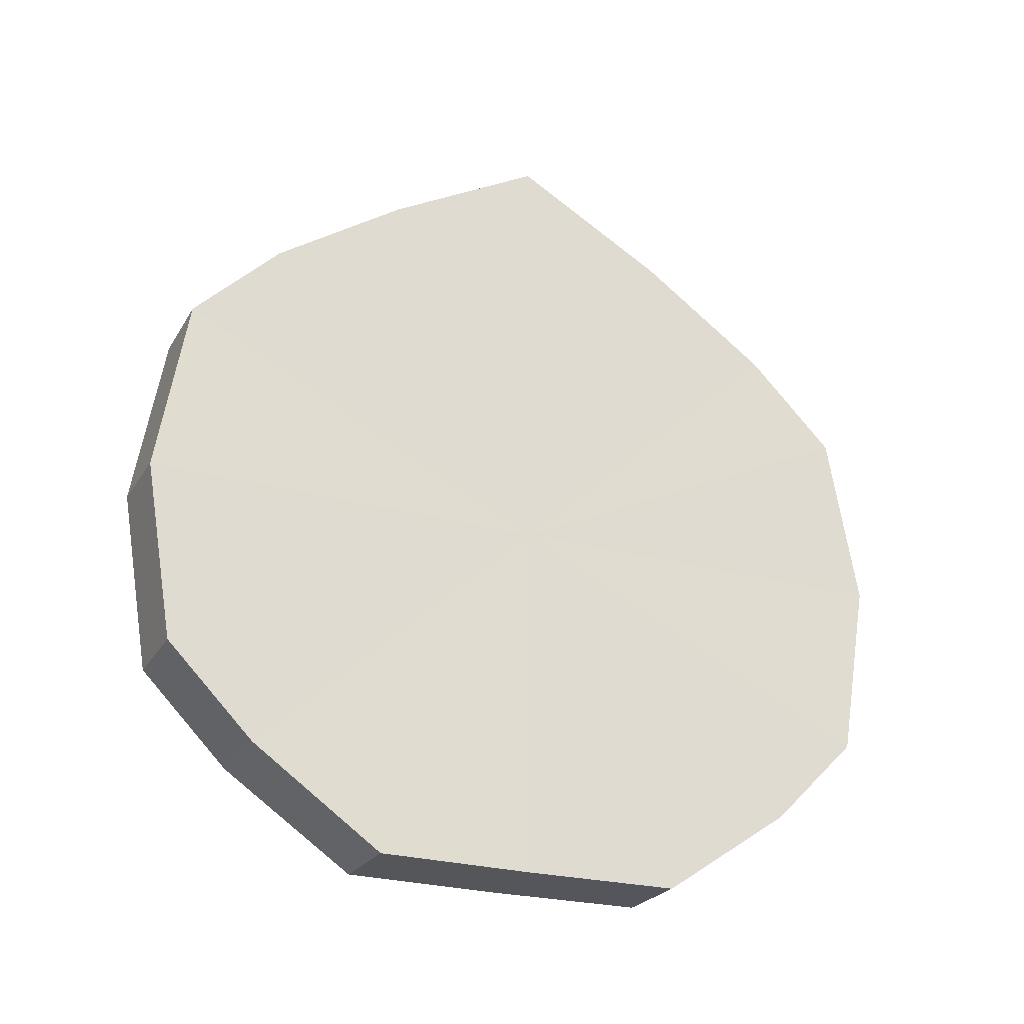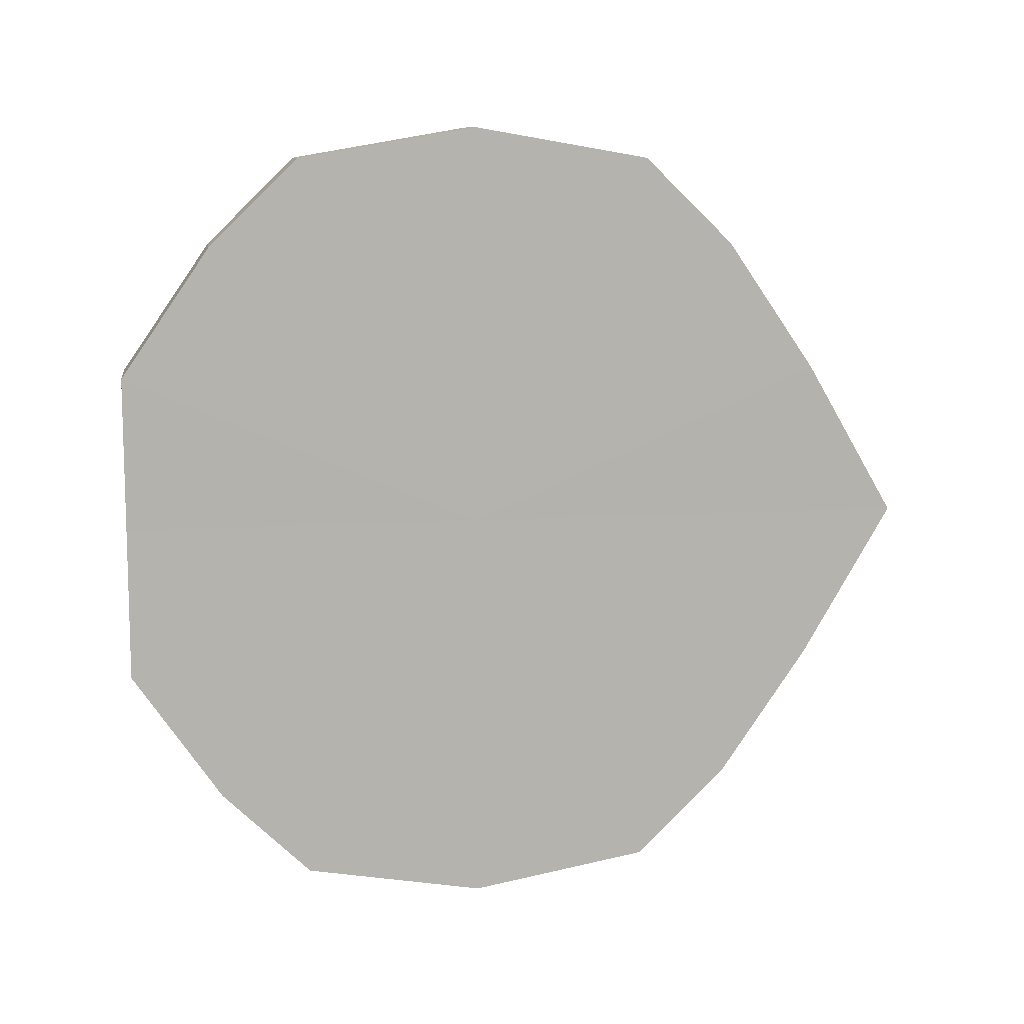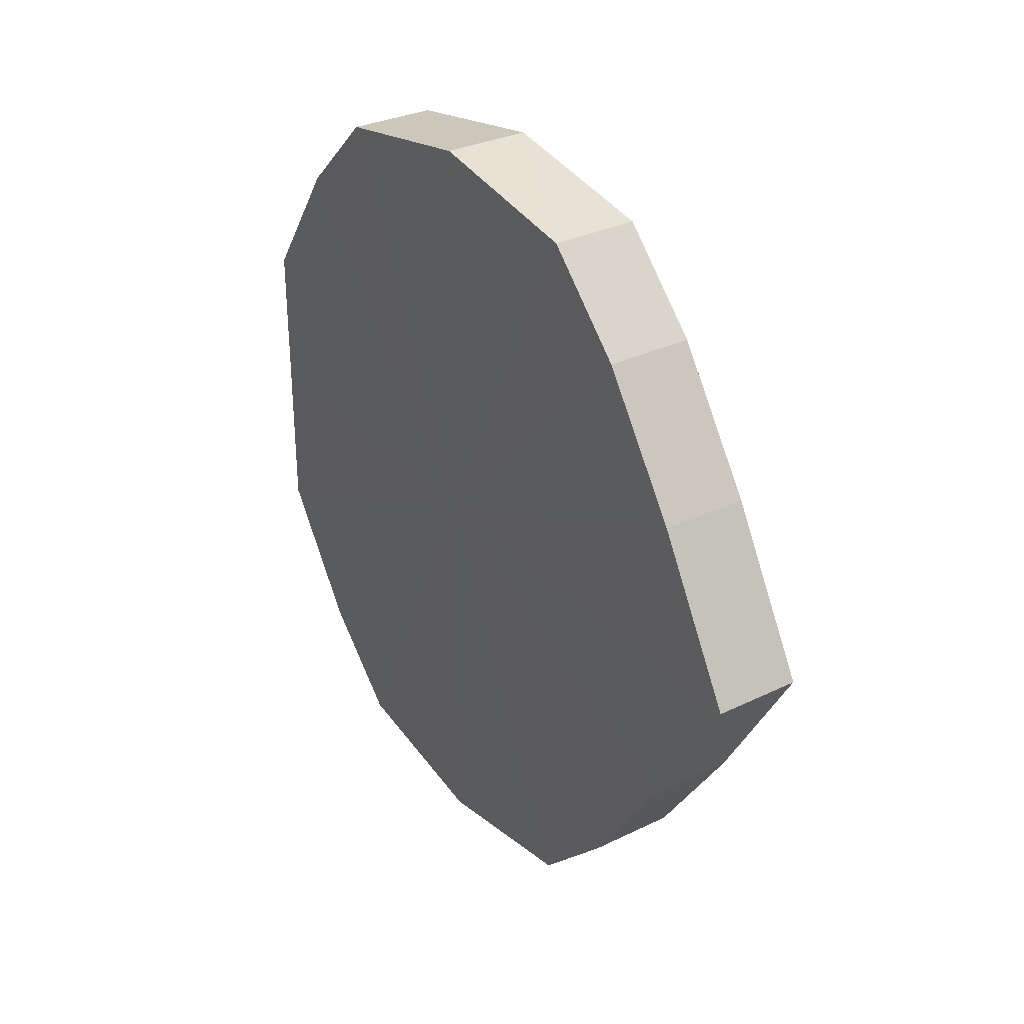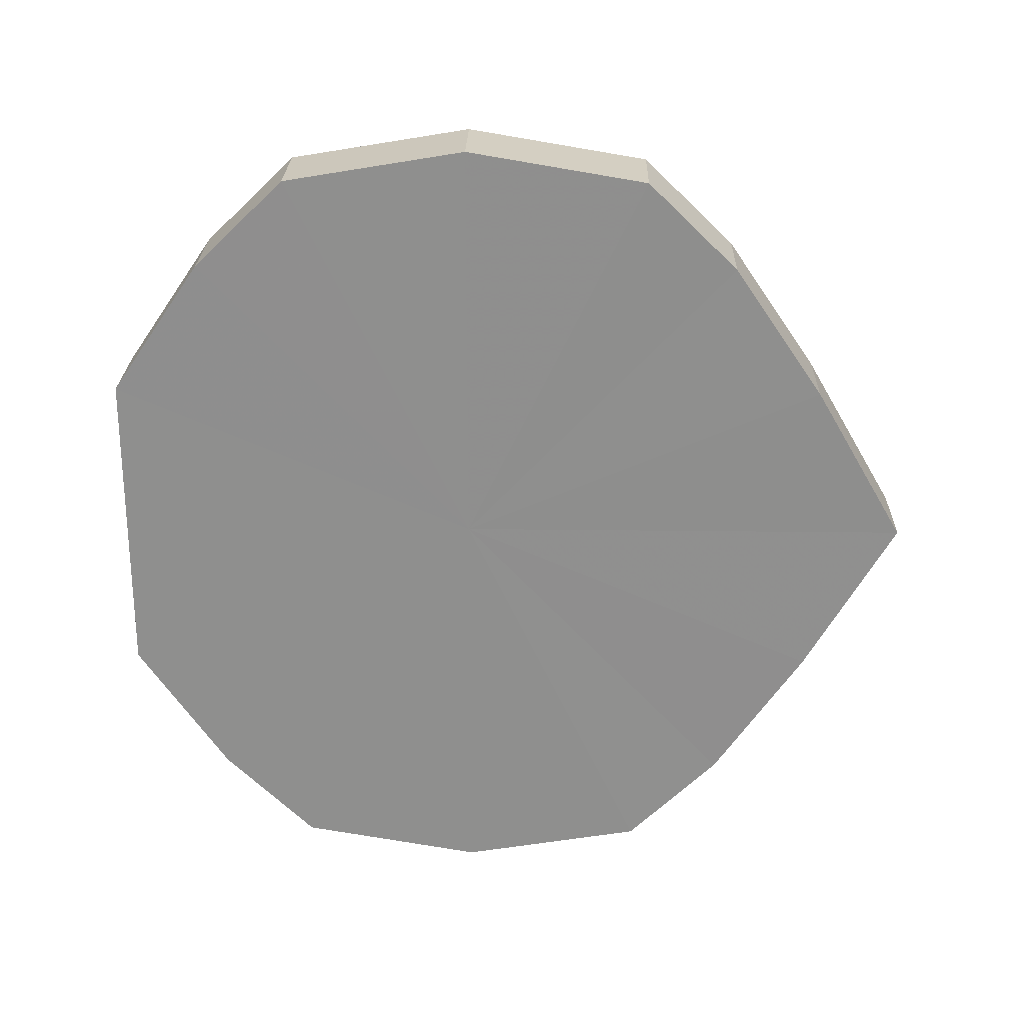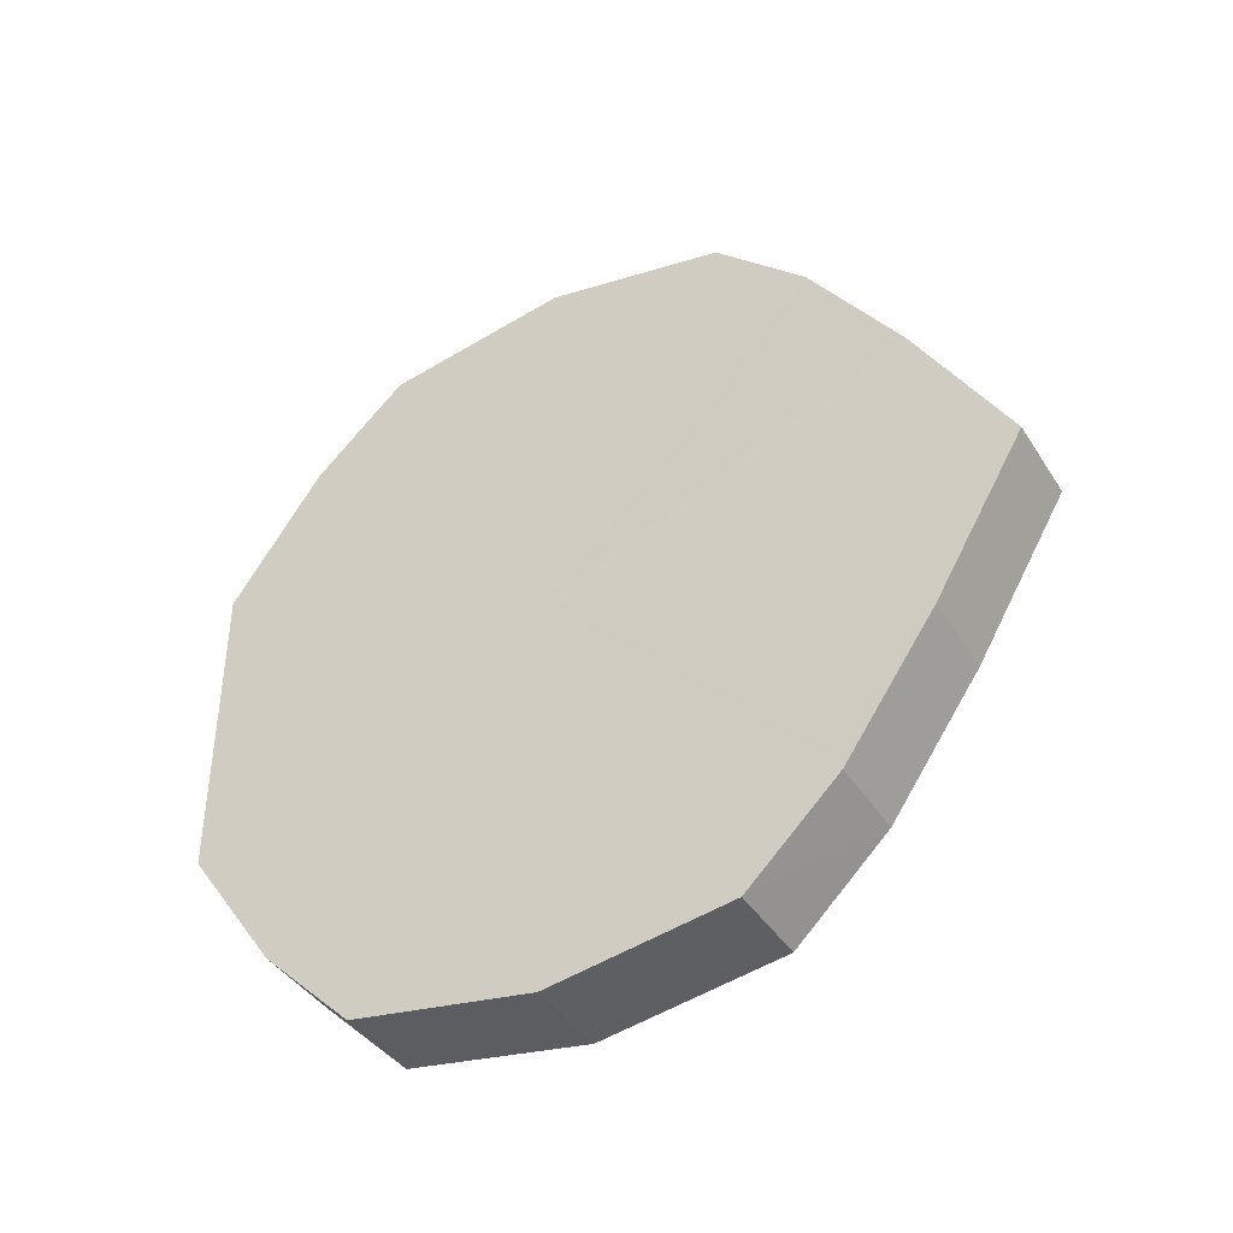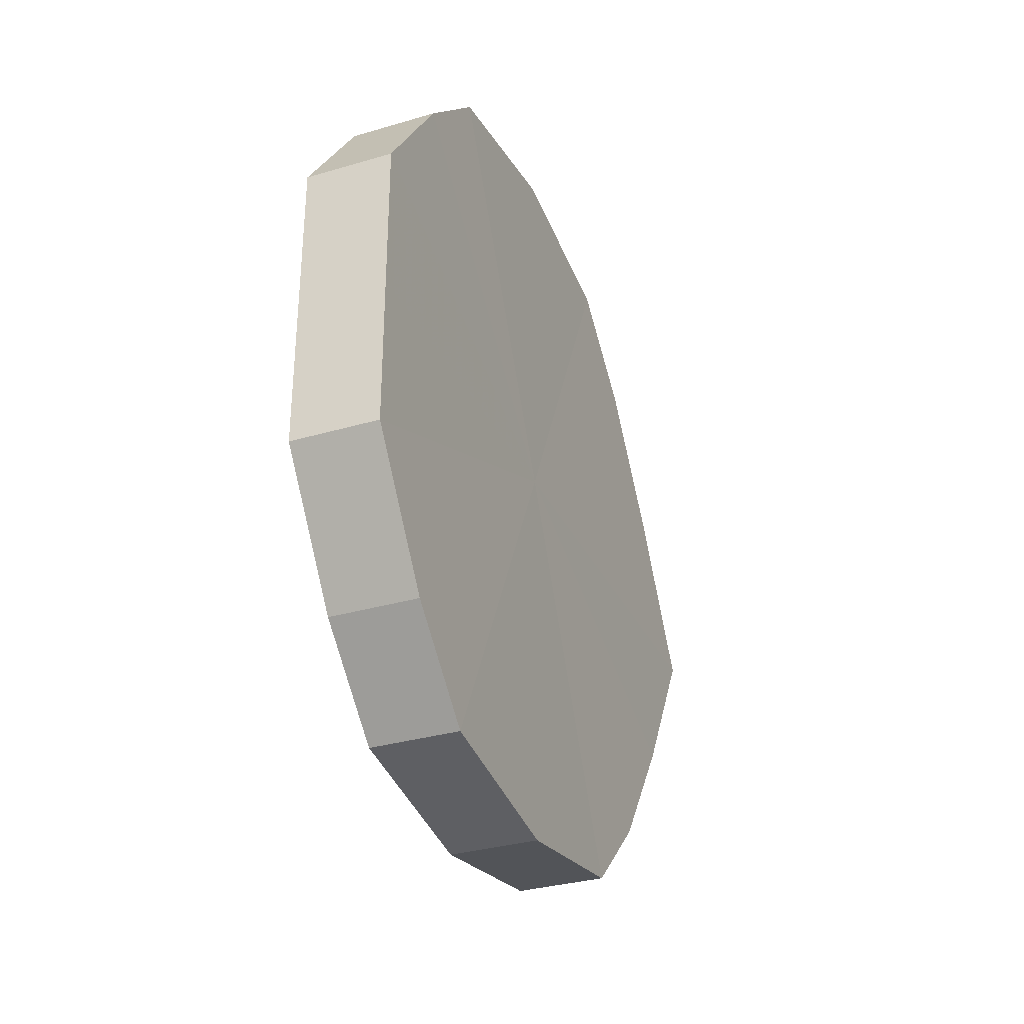
<metadata>
{"format":"obj","ext":"obj","renderer":"f3d","projection":"perspective","resolution":1024,"background":"white","views":[{"elev":-25.4,"azim":65.9,"up":"+Y"},{"elev":10.3,"azim":80.8,"up":"+Z"},{"elev":31.2,"azim":145.6,"up":"+Z"},{"elev":24.7,"azim":91.2,"up":"+Z"},{"elev":-41.3,"azim":119.1,"up":"+Z"},{"elev":-32.7,"azim":22.6,"up":"+Z"}]}
</metadata>
<code>
o 1840
v 2205 1877 7.6
v 2205 1877 7.596
v 2205 1877 7.6
v 2205 1877 7.586
v 2205 1877 7.596
v 2205 1877 7.596
v 2205 1877 7.596
v 2205 1877 7.572
v 2205 1877 7.586
v 2205 1877 7.586
v 2205 1877 7.586
v 2205 1877 7.555
v 2205 1877 7.572
v 2205 1877 7.572
v 2205 1877 7.572
v 2205 1877 7.537
v 2205 1877 7.555
v 2205 1877 7.555
v 2205 1877 7.555
v 2205 1877 7.523
v 2205 1877 7.537
v 2205 1877 7.537
v 2205 1877 7.537
v 2205 1877 7.513
v 2205 1877 7.523
v 2205 1877 7.523
v 2205 1877 7.523
v 2205 1877 7.51
v 2205 1877 7.513
v 2205 1877 7.513
v 2205 1877 7.513
v 2205 1877 7.51
v 2205 1877 7.6
v 2205 1877 7.596
v 2205 1877 7.596
v 2205 1877 7.586
v 2205 1877 7.586
v 2205 1877 7.596
v 2205 1877 7.6
v 2205 1877 7.586
v 2205 1877 7.596
v 2205 1877 7.572
v 2205 1877 7.572
v 2205 1877 7.572
v 2205 1877 7.586
v 2205 1877 7.555
v 2205 1877 7.572
v 2205 1877 7.555
v 2205 1877 7.555
v 2205 1877 7.537
v 2205 1877 7.555
v 2205 1877 7.523
v 2205 1877 7.537
v 2205 1877 7.537
v 2205 1877 7.537
v 2205 1877 7.513
v 2205 1877 7.523
v 2205 1877 7.51
v 2205 1877 7.513
v 2205 1877 7.523
v 2205 1877 7.523
v 2205 1877 7.513
v 2205 1877 7.51
v 2205 1877 7.513
v 2205 1877 7.555
v 2205 1877 7.596
v 2205 1877 7.6
v 2205 1877 7.586
v 2205 1877 7.596
v 2205 1877 7.572
v 2205 1877 7.586
v 2205 1877 7.555
v 2205 1877 7.572
v 2205 1877 7.537
v 2205 1877 7.555
v 2205 1877 7.523
v 2205 1877 7.537
v 2205 1877 7.513
v 2205 1877 7.523
v 2205 1877 7.51
v 2205 1877 7.513
v 2205 1877 7.555
v 2205 1877 7.6
v 2205 1877 7.596
v 2205 1877 7.596
v 2205 1877 7.586
v 2205 1877 7.586
v 2205 1877 7.572
v 2205 1877 7.572
v 2205 1877 7.555
v 2205 1877 7.555
v 2205 1877 7.537
v 2205 1877 7.537
v 2205 1877 7.523
v 2205 1877 7.523
v 2205 1877 7.513
v 2205 1877 7.513
v 2205 1877 7.51
f 1 2 3
f 2 4 5
f 6 1 7
f 4 8 9
f 10 6 11
f 8 12 13
f 14 10 15
f 12 16 17
f 18 14 19
f 16 20 21
f 22 18 23
f 20 24 25
f 26 22 27
f 24 28 29
f 30 26 31
f 28 30 32
f 33 34 35
f 35 36 37
f 38 39 33
f 40 41 38
f 37 42 43
f 44 45 40
f 46 47 44
f 43 48 49
f 50 51 46
f 52 53 50
f 49 54 55
f 56 57 52
f 58 59 56
f 55 60 61
f 62 63 58
f 61 64 62
f 65 66 67
f 65 68 66
f 65 67 69
f 65 70 68
f 65 69 71
f 65 72 70
f 65 71 73
f 65 74 72
f 65 73 75
f 65 76 74
f 65 75 77
f 65 78 76
f 65 77 79
f 65 80 78
f 65 79 81
f 65 81 80
f 82 83 84
f 82 85 83
f 82 84 86
f 82 87 85
f 82 86 88
f 82 89 87
f 82 88 90
f 82 91 89
f 82 90 92
f 82 93 91
f 82 92 94
f 82 95 93
f 82 94 96
f 82 97 95
f 82 96 98
f 82 98 97

</code>
